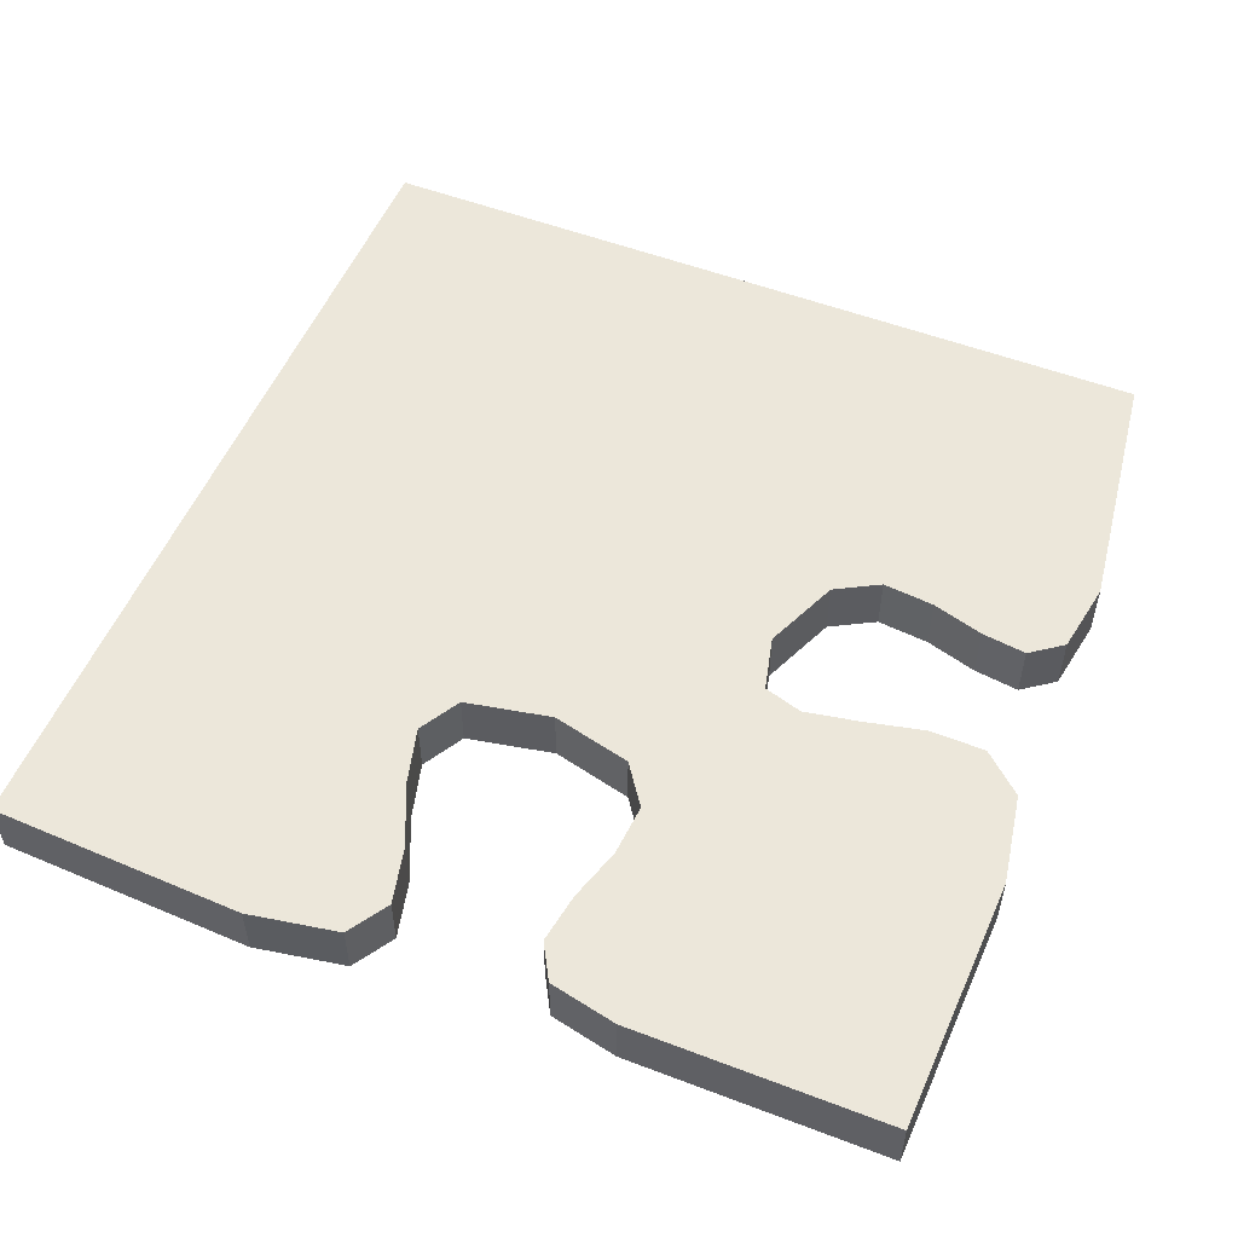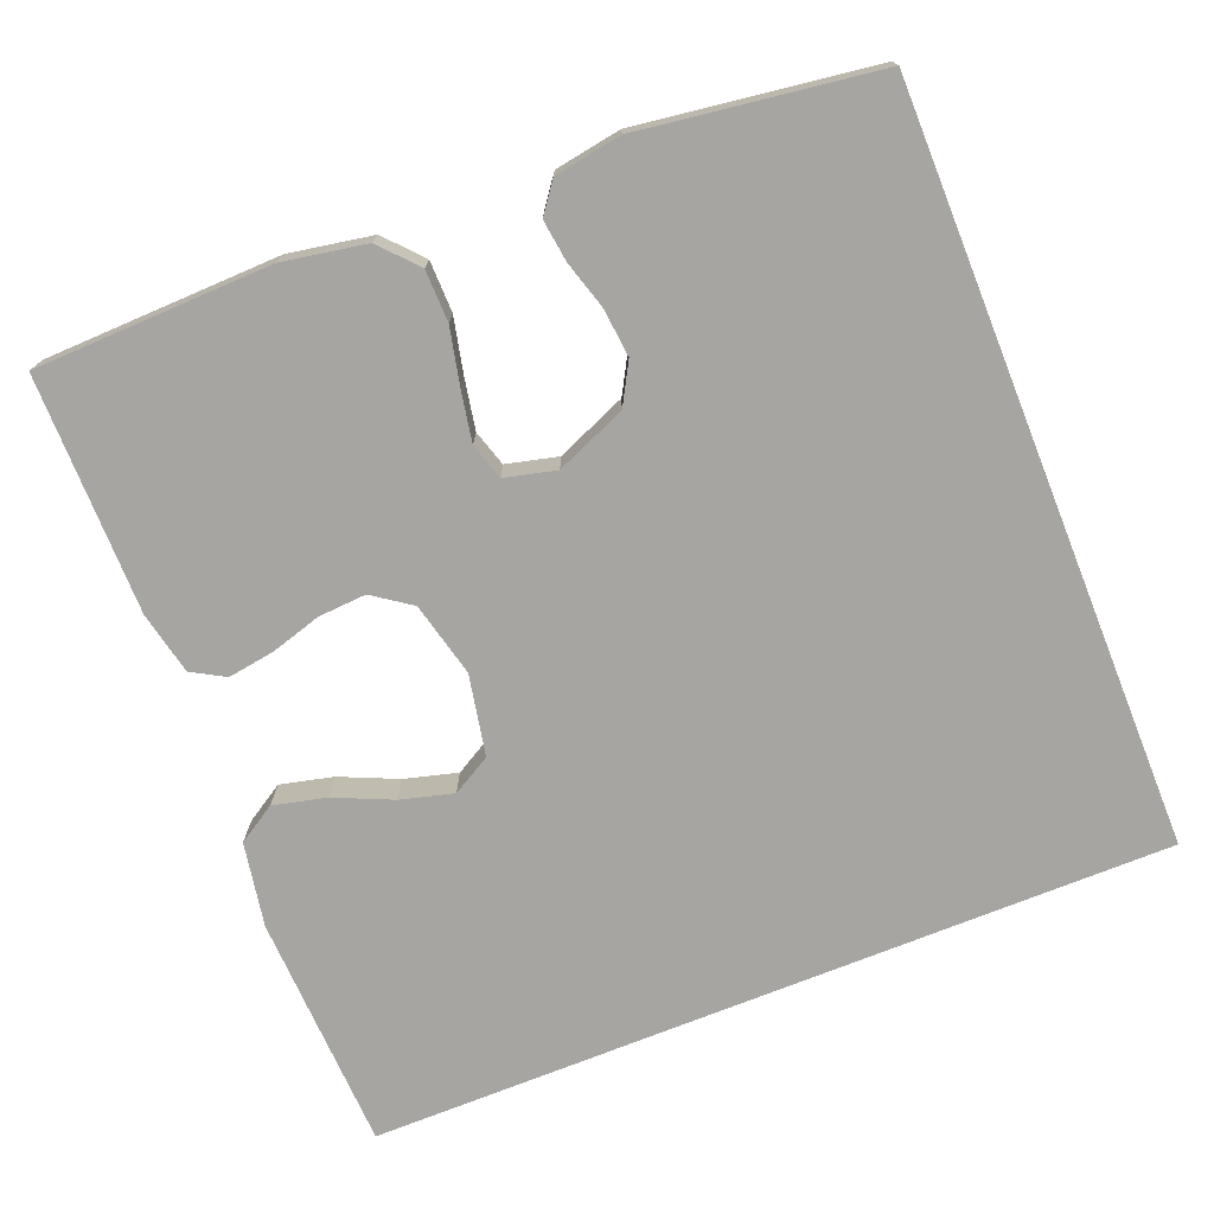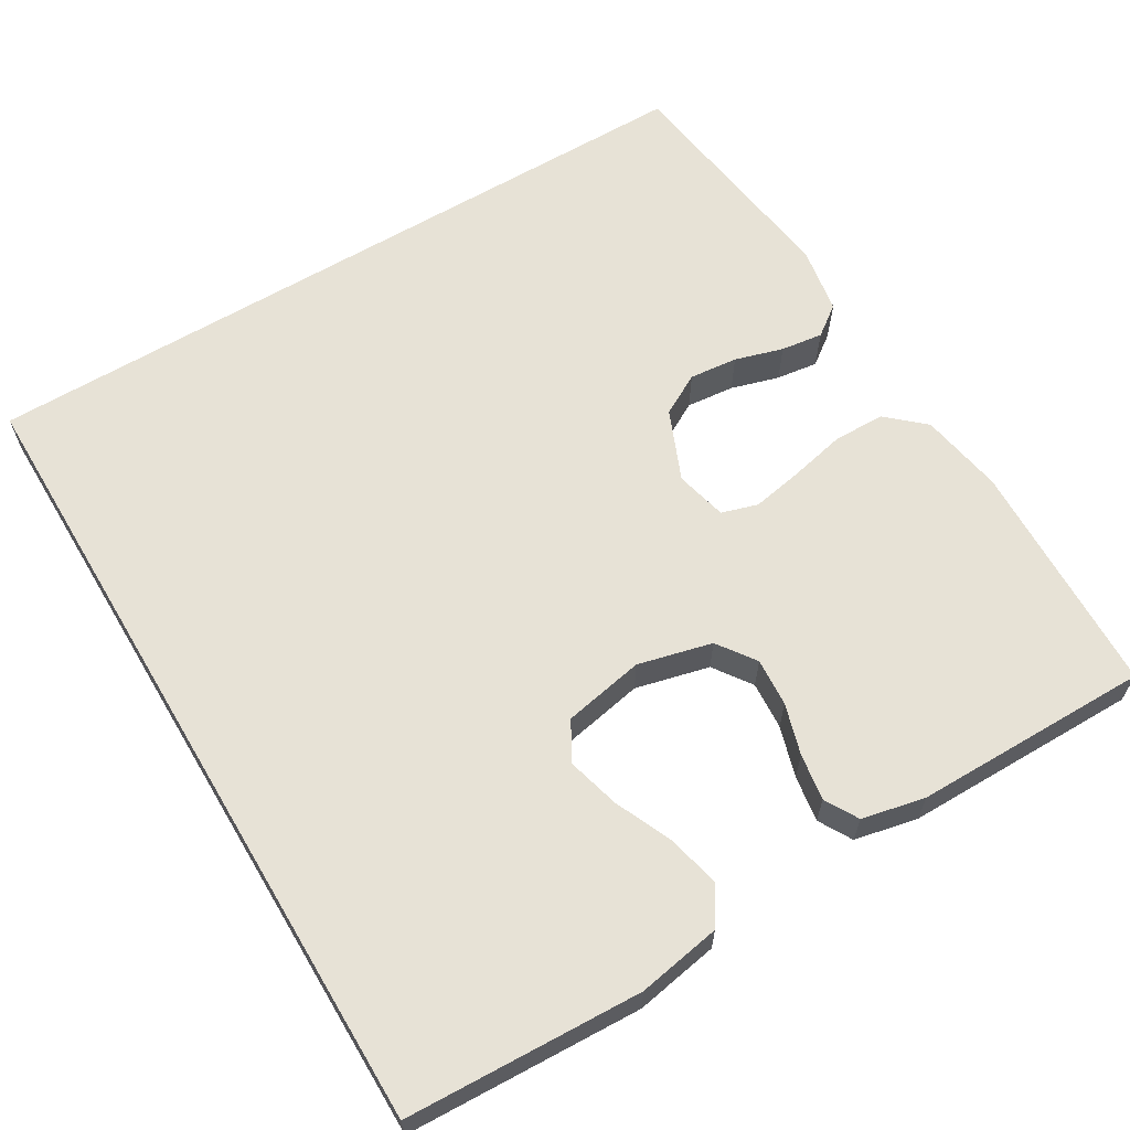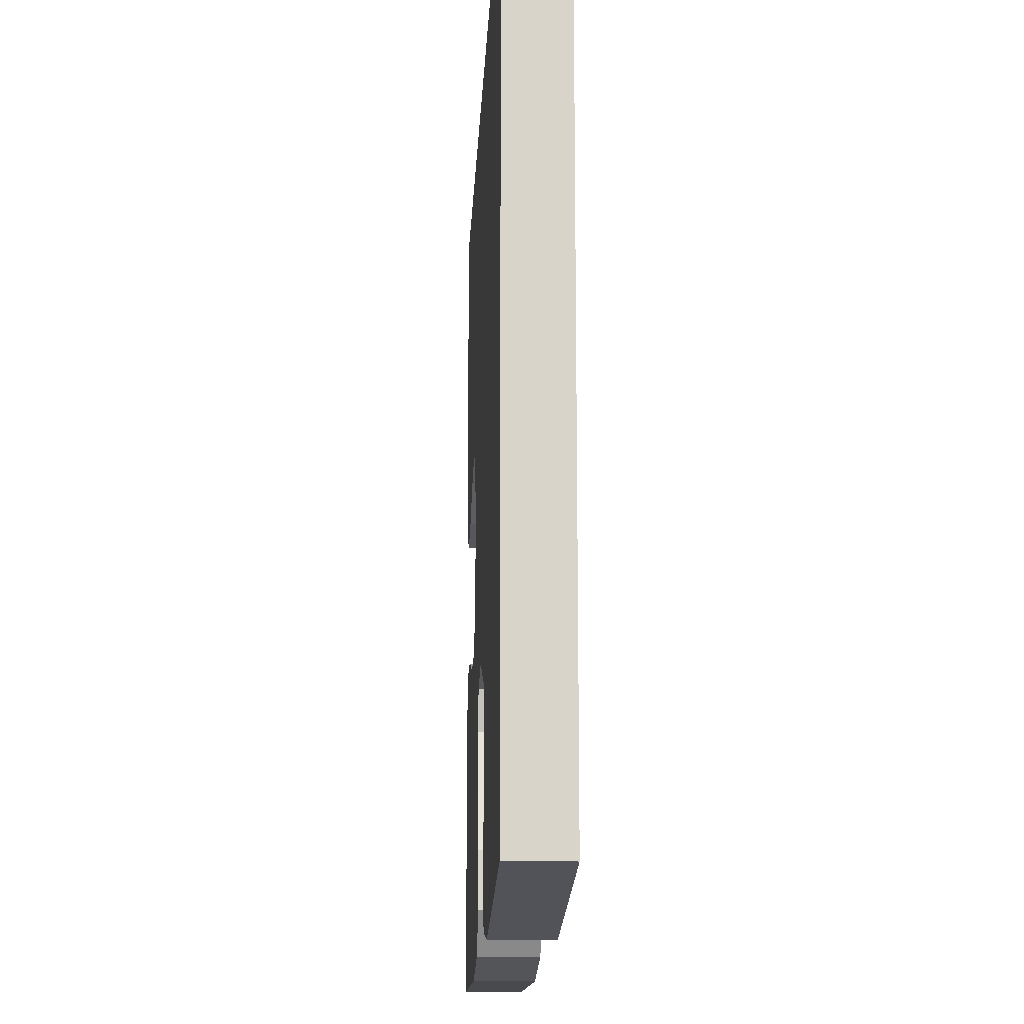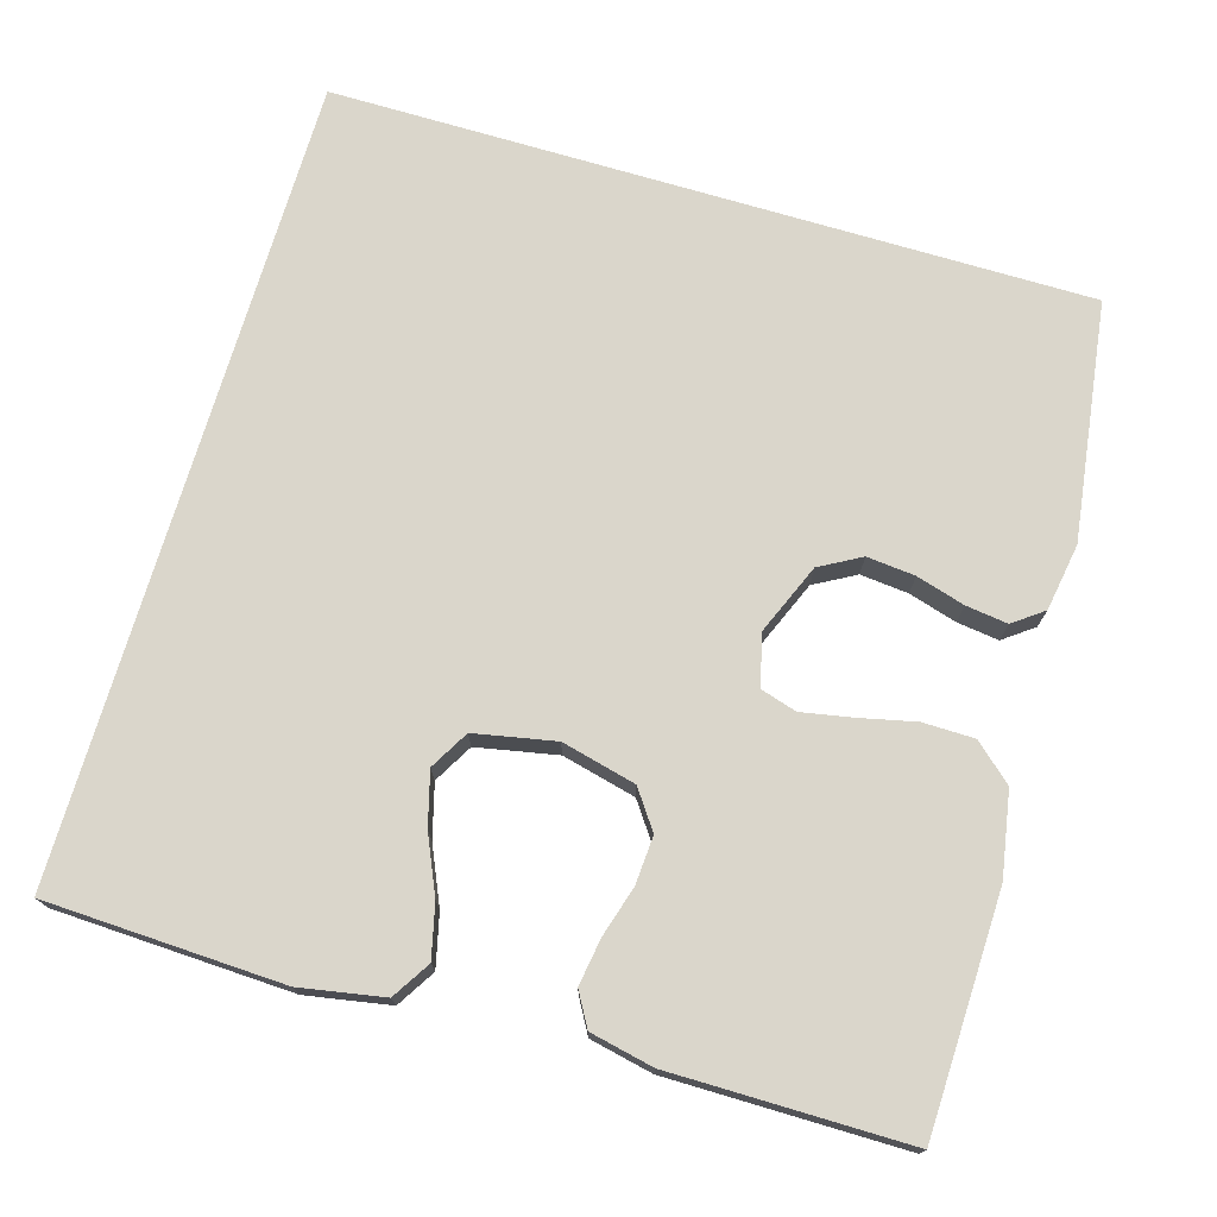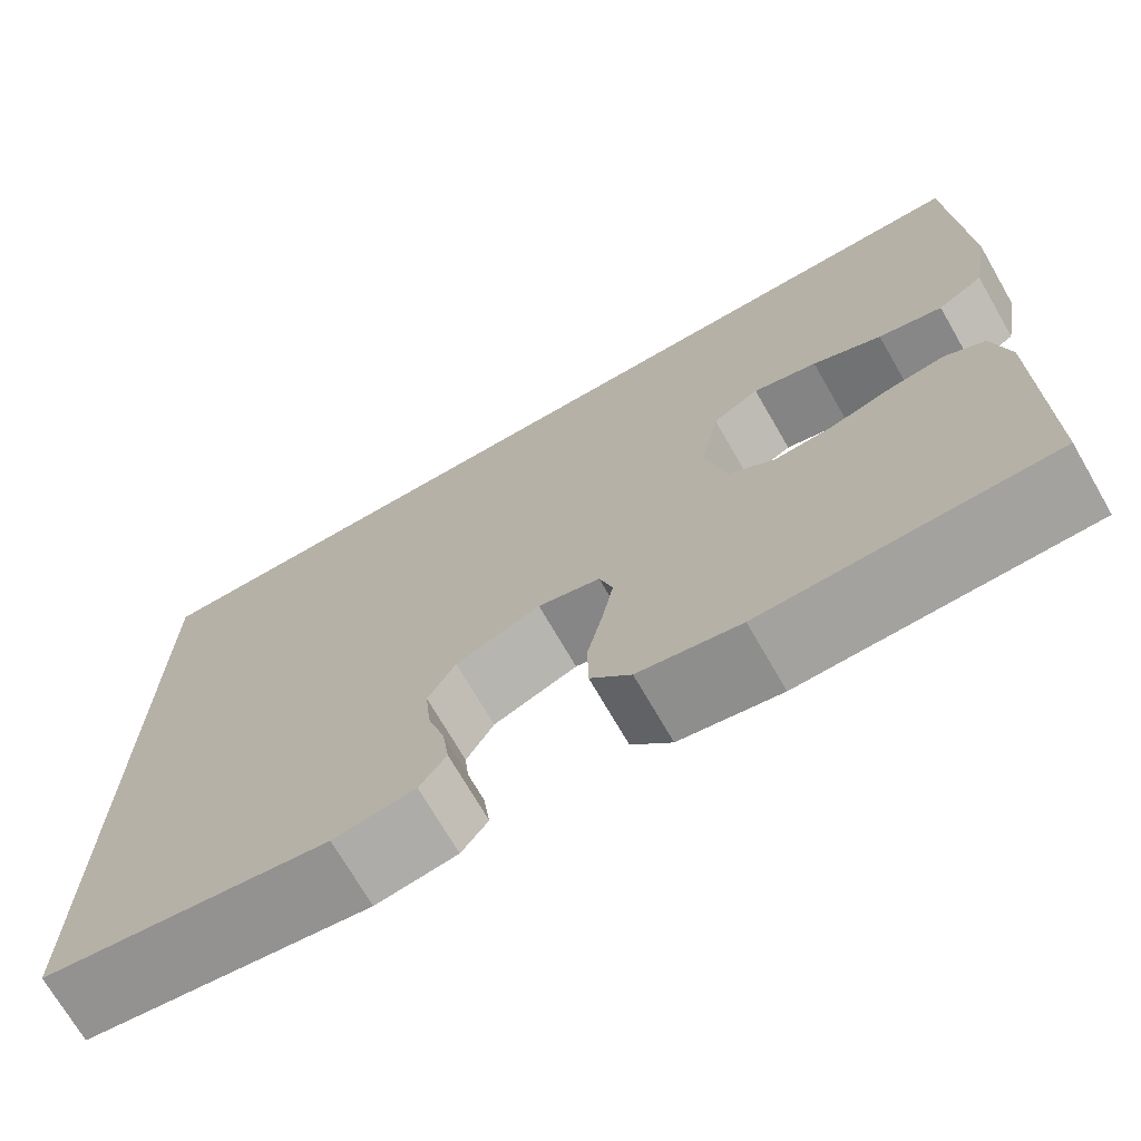
<metadata>
{"format":"obj","ext":"obj","renderer":"f3d","projection":"perspective","resolution":1024,"background":"white","views":[{"elev":53.3,"azim":112.2,"up":"+Y"},{"elev":-73.9,"azim":-158.2,"up":"+Y"},{"elev":63.3,"azim":59.3,"up":"+Y"},{"elev":-14.7,"azim":-92.7,"up":"+Z"},{"elev":73.9,"azim":106.5,"up":"+Y"},{"elev":-71.6,"azim":30.0,"up":"+Z"}]}
</metadata>
<code>
v 0.516 0.07 0.5
v 0.528 0.07 0.2
v 0.509 0.07 0.094
v 0.461 0.07 0.064
v 0.394 0.07 0.08
v 0.322 0.07 0.112
v 0.255 0.07 0.13
v 0.206 0.07 0.102
v 0.186 0.07 0
v 0.209 0.07 -0.094
v 0.257 0.07 -0.128
v 0.318 0.07 -0.124
v 0.382 0.07 -0.105
v 0.441 0.07 -0.096
v 0.483 0.07 -0.12
v 0.5 0.07 -0.2
v 0.5 0.07 -0.5
v 0.2 0.07 -0.508
v 0.094 0.07 -0.489
v 0.052 0.07 -0.442
v 0.051 0.07 -0.377
v 0.067 0.07 -0.306
v 0.079 0.07 -0.242
v 0.065 0.07 -0.196
v 0 0.07 -0.18
v -0.089 0.07 -0.217
v -0.118 0.07 -0.269
v -0.112 0.07 -0.33
v -0.094 0.07 -0.391
v -0.087 0.07 -0.444
v -0.115 0.07 -0.482
v -0.2 0.07 -0.496
v -0.5 0.07 -0.454
v -0.5 0.07 0.5
v 0.516 0 0.5
v 0.528 0 0.2
v 0.509 0 0.094
v 0.461 0 0.064
v 0.394 0 0.08
v 0.322 0 0.112
v 0.255 0 0.13
v 0.206 0 0.102
v 0.186 0 0
v 0.209 0 -0.094
v 0.257 0 -0.128
v 0.318 0 -0.124
v 0.382 0 -0.105
v 0.441 0 -0.096
v 0.483 0 -0.12
v 0.5 0 -0.2
v 0.5 0 -0.5
v 0.2 0 -0.508
v 0.094 0 -0.489
v 0.052 0 -0.442
v 0.051 0 -0.377
v 0.067 0 -0.306
v 0.079 0 -0.242
v 0.065 0 -0.196
v 0 0 -0.18
v -0.089 0 -0.217
v -0.118 0 -0.269
v -0.112 0 -0.33
v -0.094 0 -0.391
v -0.087 0 -0.444
v -0.115 0 -0.482
v -0.2 0 -0.496
v -0.5 0 -0.454
v -0.5 0 0.5
f 32 33 34
f 31 32 34
f 30 31 34
f 29 30 34
f 28 29 34
f 27 28 34
f 26 27 34
f 25 26 34
f 24 25 34
f 20 21 22
f 19 20 22
f 18 19 22
f 17 18 22
f 16 17 22
f 15 16 22
f 14 15 22
f 13 14 22
f 12 13 22
f 11 12 22 23
f 10 11 23 24
f 4 5 6
f 3 4 6
f 2 3 6
f 1 2 6
f 34 1 6
f 34 6 7
f 9 10 24 34
f 8 9 34
f 7 8 34
f 68 67 66
f 68 66 65
f 68 65 64
f 68 64 63
f 68 63 62
f 68 62 61
f 68 61 60
f 68 60 59
f 68 59 58
f 56 55 54
f 56 54 53
f 56 53 52
f 56 52 51
f 56 51 50
f 56 50 49
f 56 49 48
f 56 48 47
f 56 47 46
f 57 56 46 45
f 58 57 45 44
f 40 39 38
f 40 38 37
f 40 37 36
f 40 36 35
f 40 35 68
f 41 40 68
f 68 58 44 43
f 68 43 42
f 68 42 41
f 1 35 36 2
f 2 36 37 3
f 3 37 38 4
f 4 38 39 5
f 5 39 40 6
f 6 40 41 7
f 7 41 42 8
f 8 42 43 9
f 9 43 44 10
f 10 44 45 11
f 11 45 46 12
f 12 46 47 13
f 13 47 48 14
f 14 48 49 15
f 15 49 50 16
f 16 50 51 17
f 17 51 52 18
f 18 52 53 19
f 19 53 54 20
f 20 54 55 21
f 21 55 56 22
f 22 56 57 23
f 23 57 58 24
f 24 58 59 25
f 25 59 60 26
f 26 60 61 27
f 27 61 62 28
f 28 62 63 29
f 29 63 64 30
f 30 64 65 31
f 31 65 66 32
f 32 66 67 33
f 33 67 68 34
f 34 68 35 1

</code>
